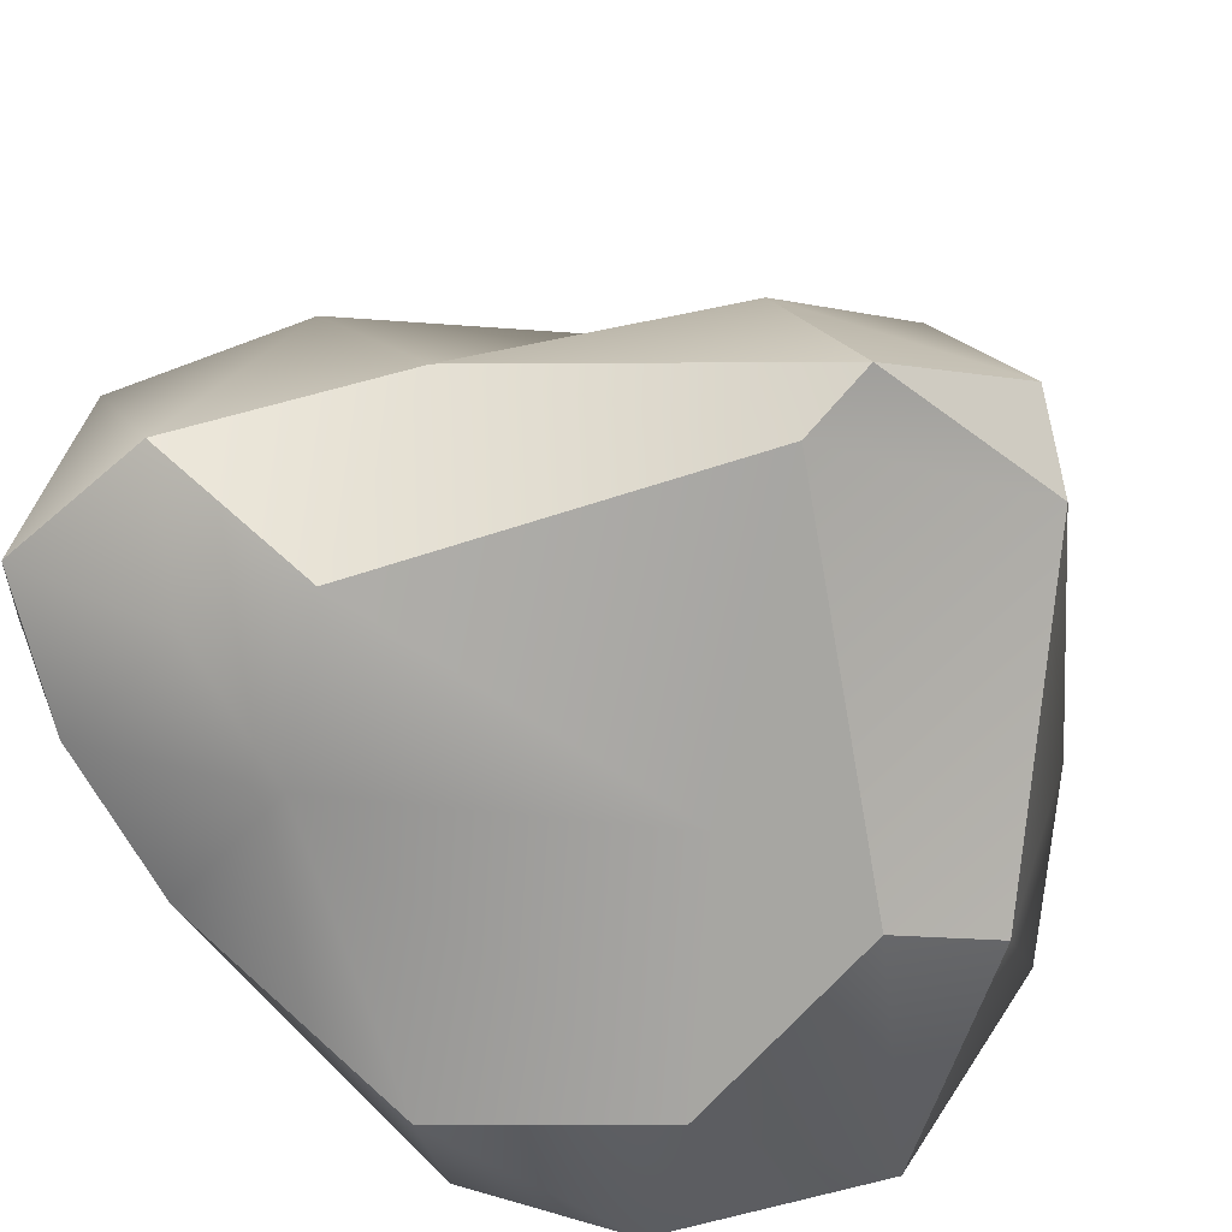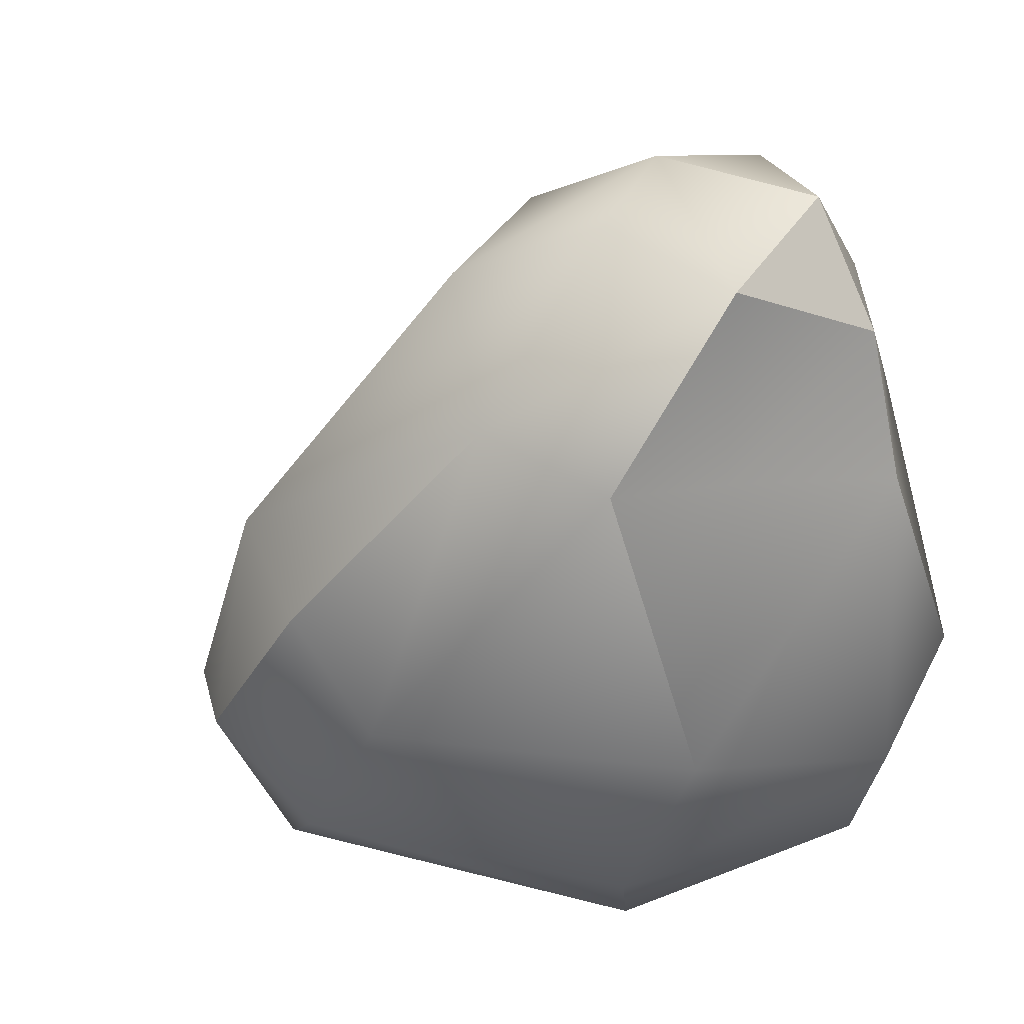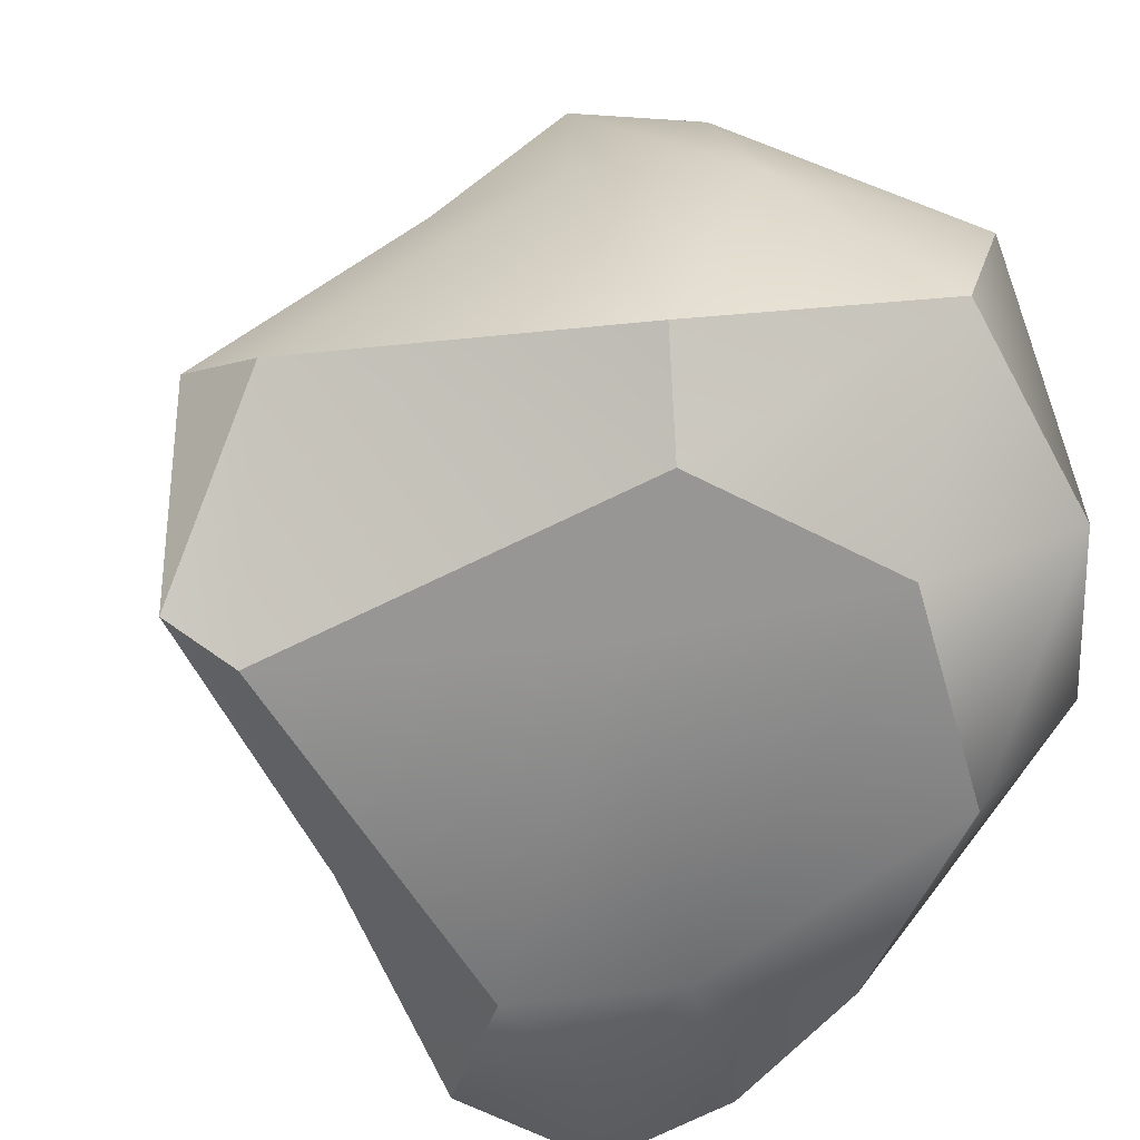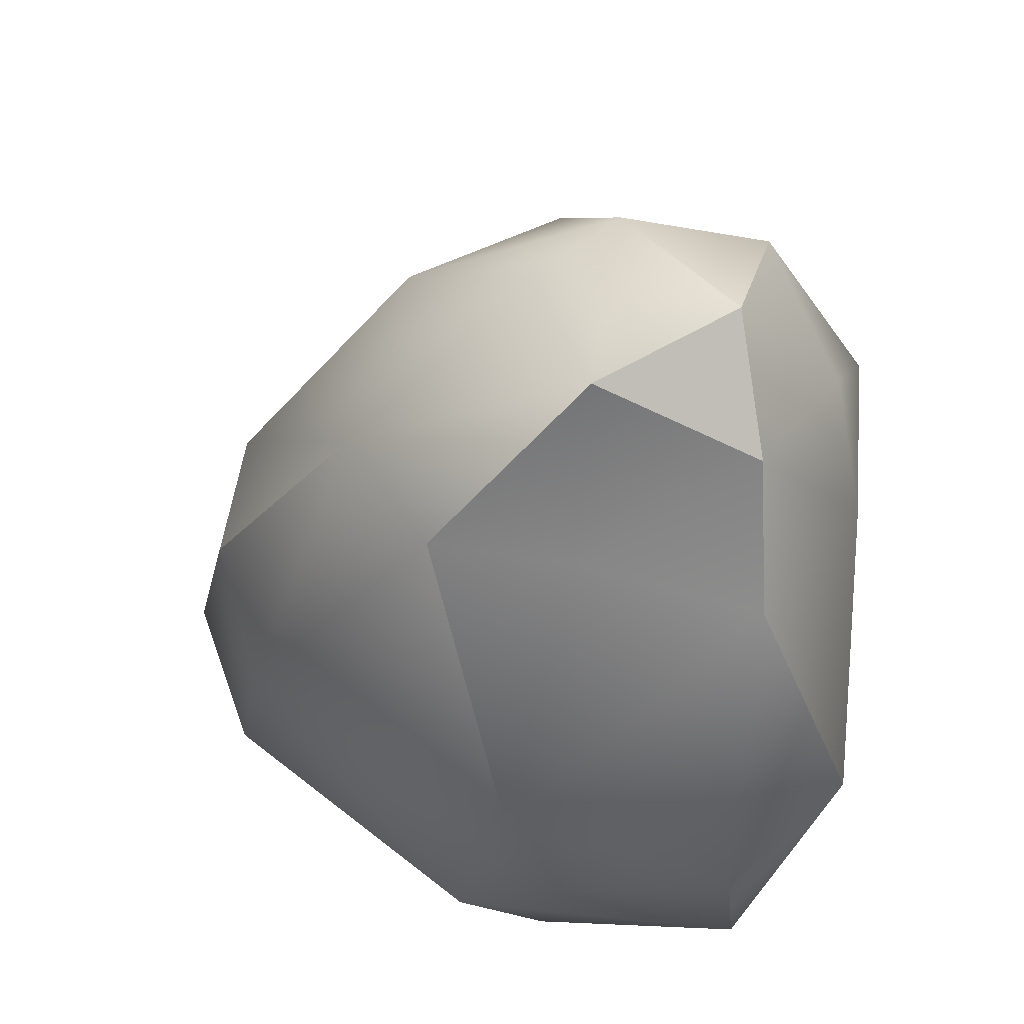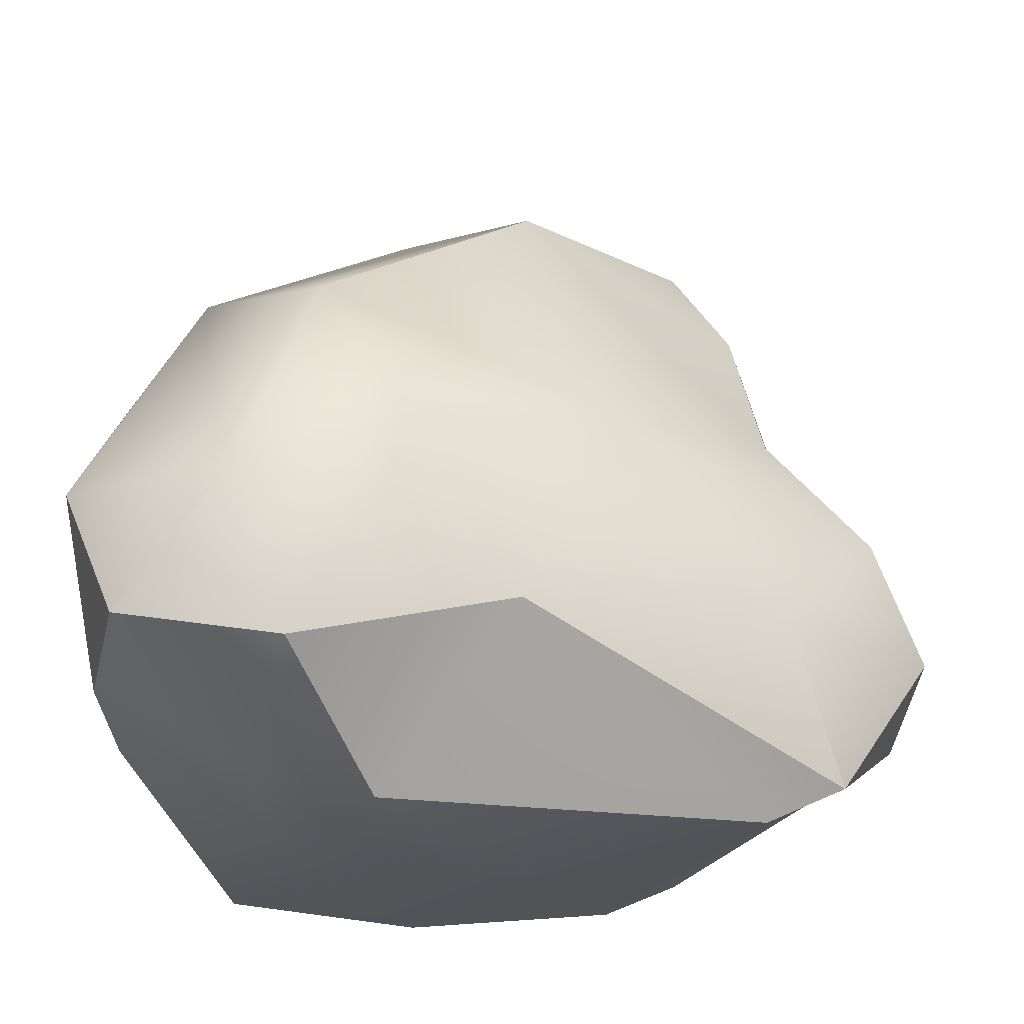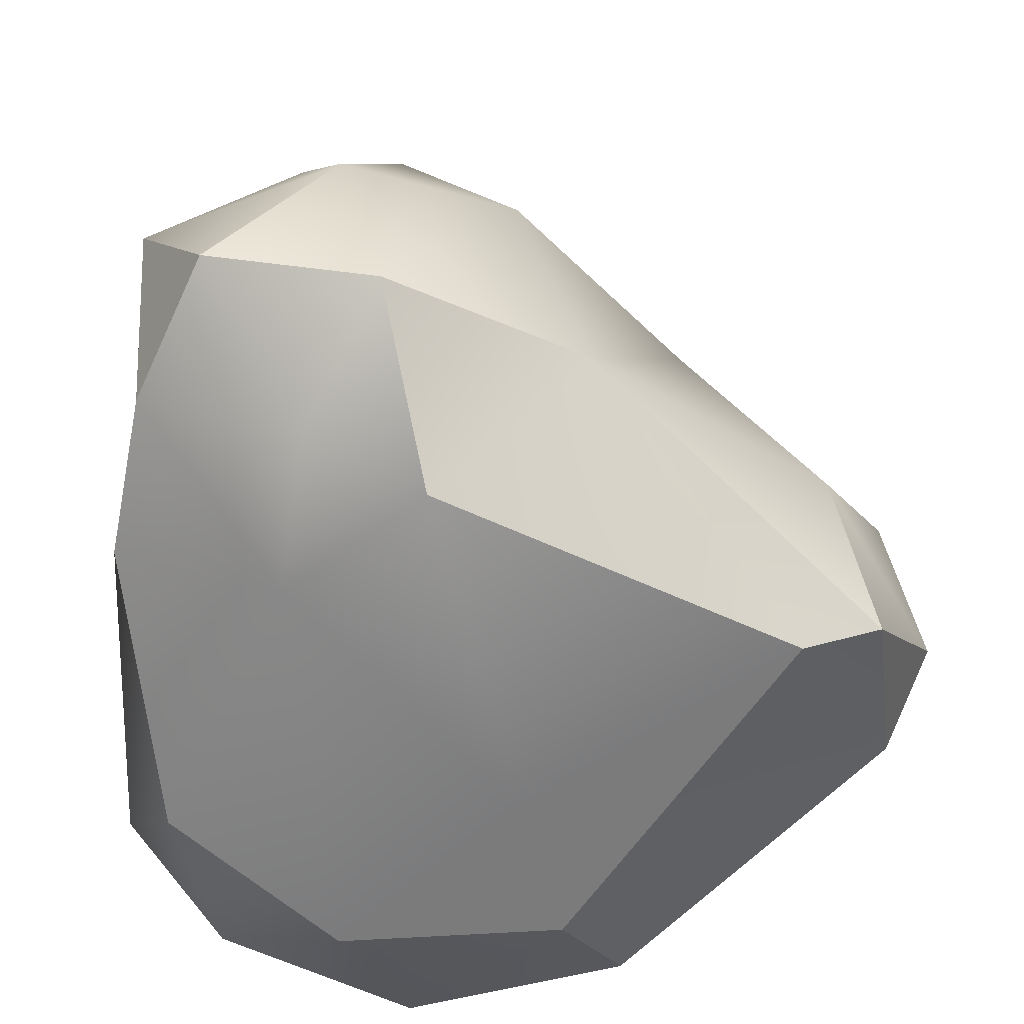
<metadata>
{"format":"obj","ext":"obj","renderer":"f3d","projection":"perspective","resolution":1024,"background":"white","views":[{"elev":-74.0,"azim":49.8,"up":"+Y"},{"elev":32.5,"azim":-116.4,"up":"+Z"},{"elev":-67.8,"azim":156.2,"up":"+Y"},{"elev":38.5,"azim":-86.1,"up":"+Z"},{"elev":-22.0,"azim":19.1,"up":"+Y"},{"elev":-58.4,"azim":6.8,"up":"+Y"}]}
</metadata>
<code>
o rock.005
v -2.616 -0.01559 -1.864
v -4.55 -0.01559 -1.764
v -0.5582 3.923 -0.4169
v -4.653 5.679 -0.3624
v -4.102 0.2499 3.097
v -5.624 2.521 2.069
v 0.01315 1.543 1.382
v -6.28 3.1 -0.5316
v 0.3324 1.054 -1.065
v -1.396 5.183 -2.725
v -1.35 2.739 -2.867
v -1.831 1.463 2.864
v -3.183 -0.01559 2.618
v -4.122 3.011 4.094
v -2.355 2.85 3.605
v -3.387 4.181 3.553
v -2.806 -0.01559 -0.493
v 0.2867 0.2292 0.7695
v -1.112 3.334 1.756
v -3.812 6.09 0.5605
v -2.467 6.004 0.868
v -2.751 6.567 -1.201
v -5.915 0.8605 1.851
v -5.833 3.577 -2.124
v -4.602 2.835 -3.716
v -2.182 0.4133 -2.708
v -0.5578 3.387 -1.902
v -4.79 1.194 4.289
v -3.376 0.9235 4.069
v -3.702 2.257 4.464
v -5.459 2.427 3.914
v -5.481 0.9498 3.192
v -5.773 -0.01559 -0.3123
v -4.444 -0.01559 1.882
v -0.3778 -0.01559 0.8266
v 0.5043 2.565 0.2192
v -1.005 5.301 -0.9515
v -3.843 6.009 -1.917
v -5.794 3.814 2.38
v -5.767 0.9107 -2.393
v -2.611 2.109 -3.59
v -4.216 1.08 -3.576
v 0.7948 1.654 -0.4998
v -1.67 6.308 -1.373
v -2.594 5.761 -3.016
v -4.828 4.602 2.736
v -6.369 0.9976 -1.061
f 34 5 32
f 28 5 29
f 34 32 23
f 29 13 12
f 14 30 16
f 15 29 12
f 15 30 29
f 14 16 46
f 39 6 31
f 32 6 23
f 6 39 8
f 33 34 23
f 33 2 34
f 17 34 2
f 35 13 17
f 12 35 18
f 12 18 7
f 1 35 17
f 18 35 9
f 9 35 1
f 12 19 15
f 7 19 12
f 43 36 7
f 15 19 16
f 16 19 21
f 21 19 3
f 44 21 37
f 21 20 46
f 3 37 21
f 22 21 44
f 22 38 20
f 20 4 46
f 24 4 38
f 4 8 39
f 23 8 47
f 40 47 24
f 47 33 23
f 47 40 33
f 42 26 1
f 2 42 1
f 27 43 9
f 3 36 27
f 36 43 27
f 18 9 43
f 44 10 45
f 27 10 37
f 10 44 37
f 25 45 41
f 22 45 38
f 11 9 26
f 28 31 32
f 28 32 5
f 13 29 5
f 13 5 34
f 28 29 30
f 31 30 14
f 31 28 30
f 15 16 30
f 32 31 6
f 39 31 46
f 46 31 14
f 2 33 40
f 1 17 2
f 13 34 17
f 12 13 35
f 19 7 36
f 18 43 7
f 19 36 3
f 16 21 46
f 20 38 4
f 21 22 20
f 25 24 38
f 46 4 39
f 24 8 4
f 23 6 8
f 8 24 47
f 40 24 25
f 41 42 25
f 40 42 2
f 25 42 40
f 26 42 41
f 1 26 9
f 27 37 3
f 25 38 45
f 41 45 10
f 22 44 45
f 10 11 41
f 9 11 27
f 27 11 10
f 41 11 26

</code>
